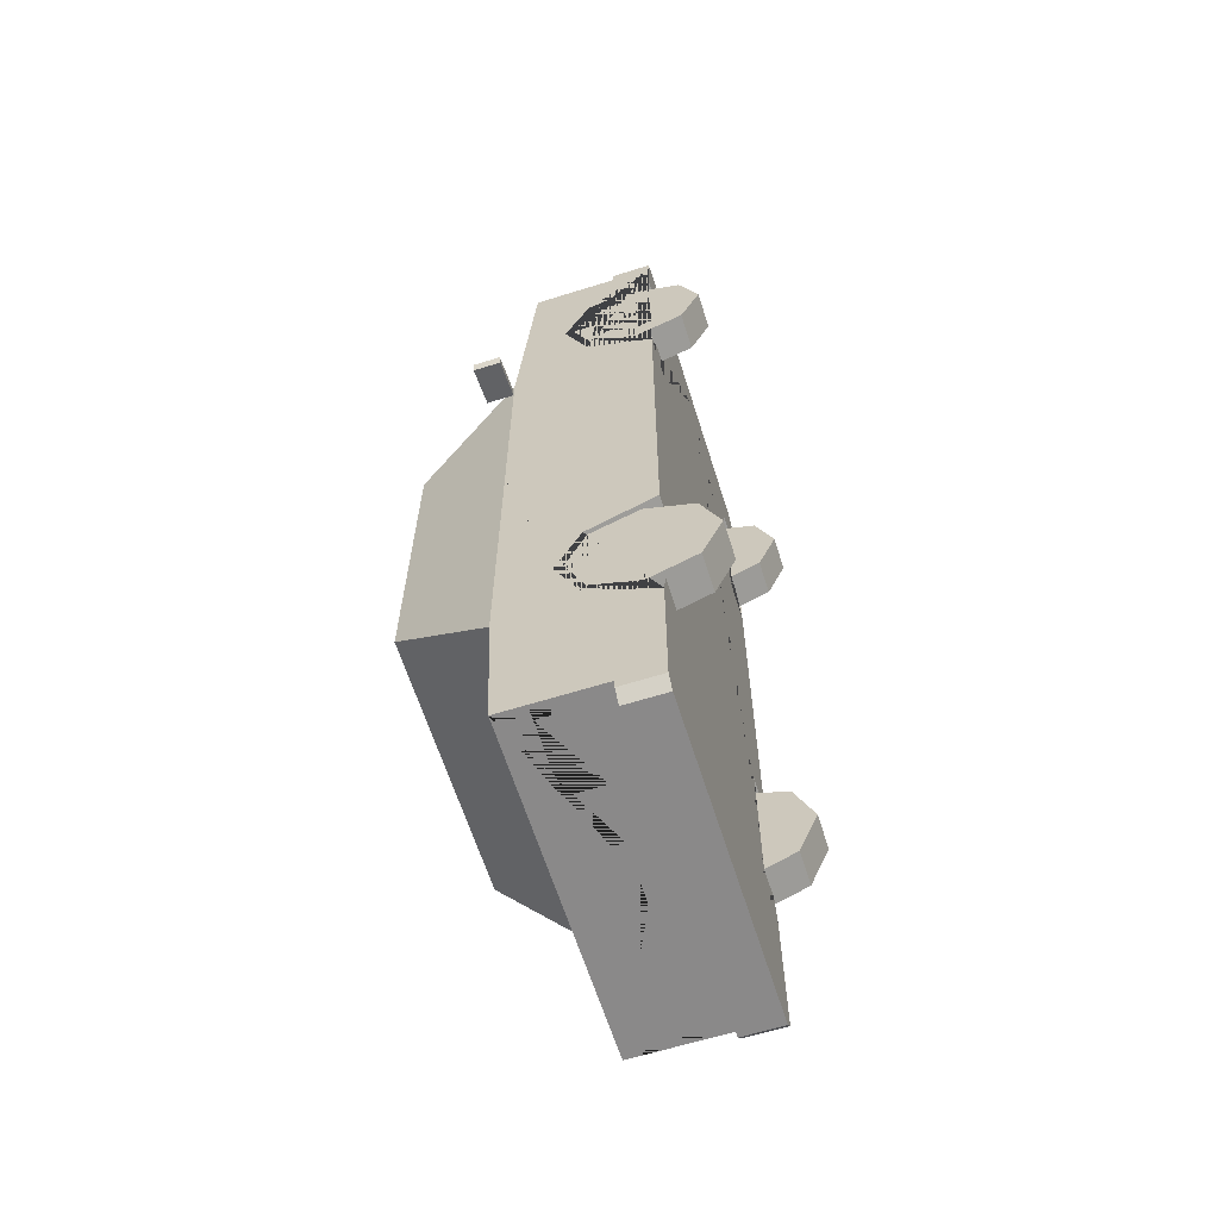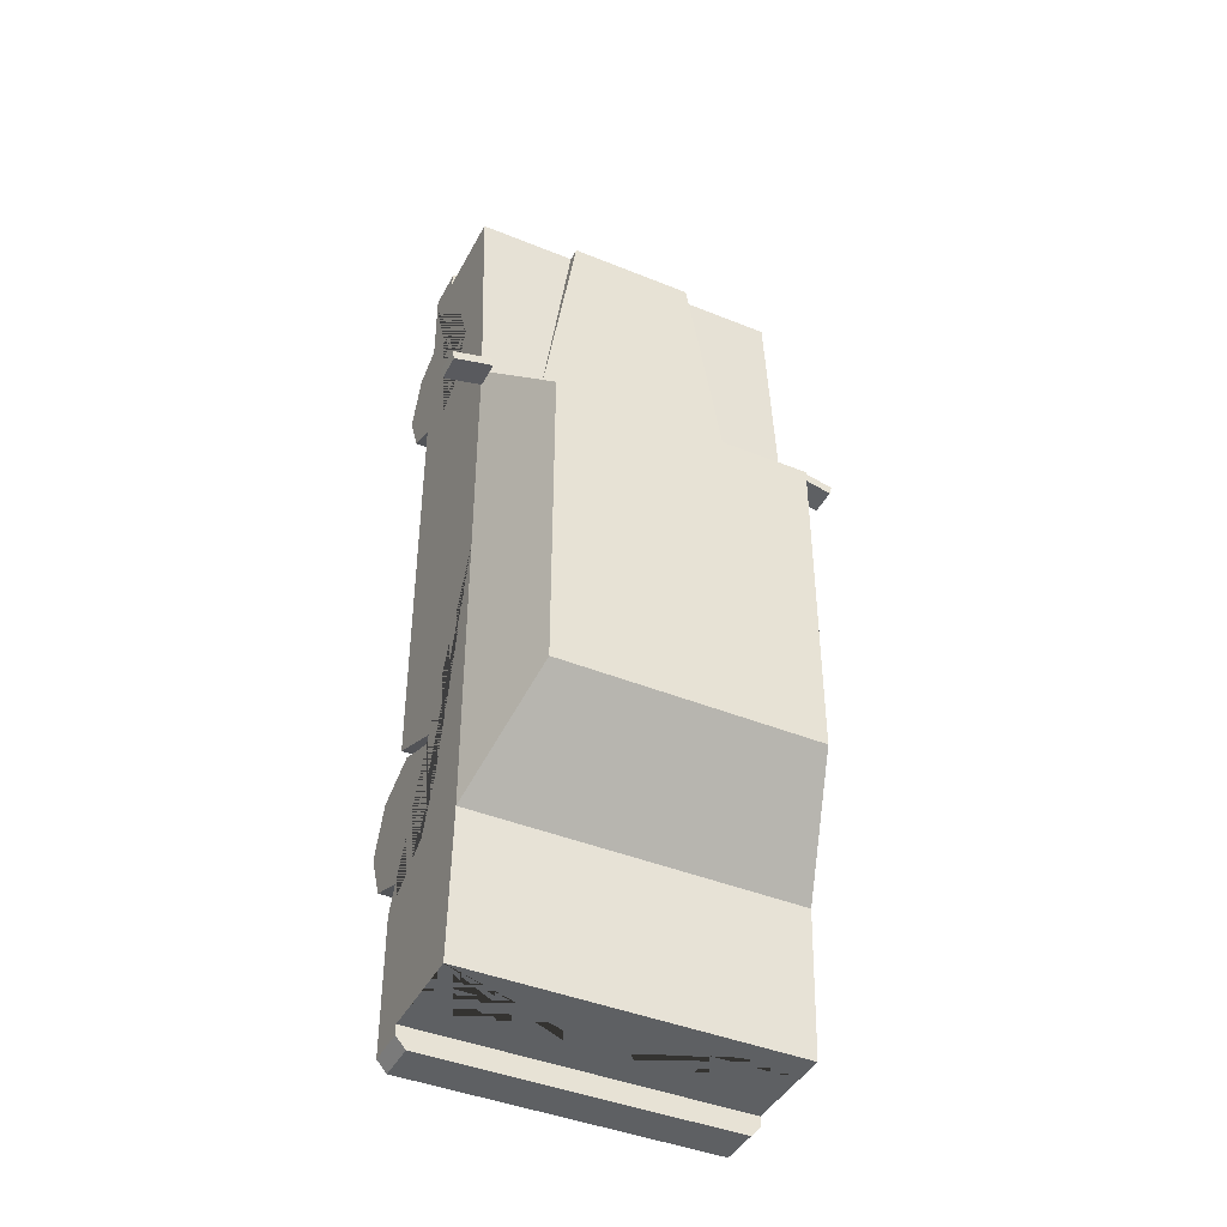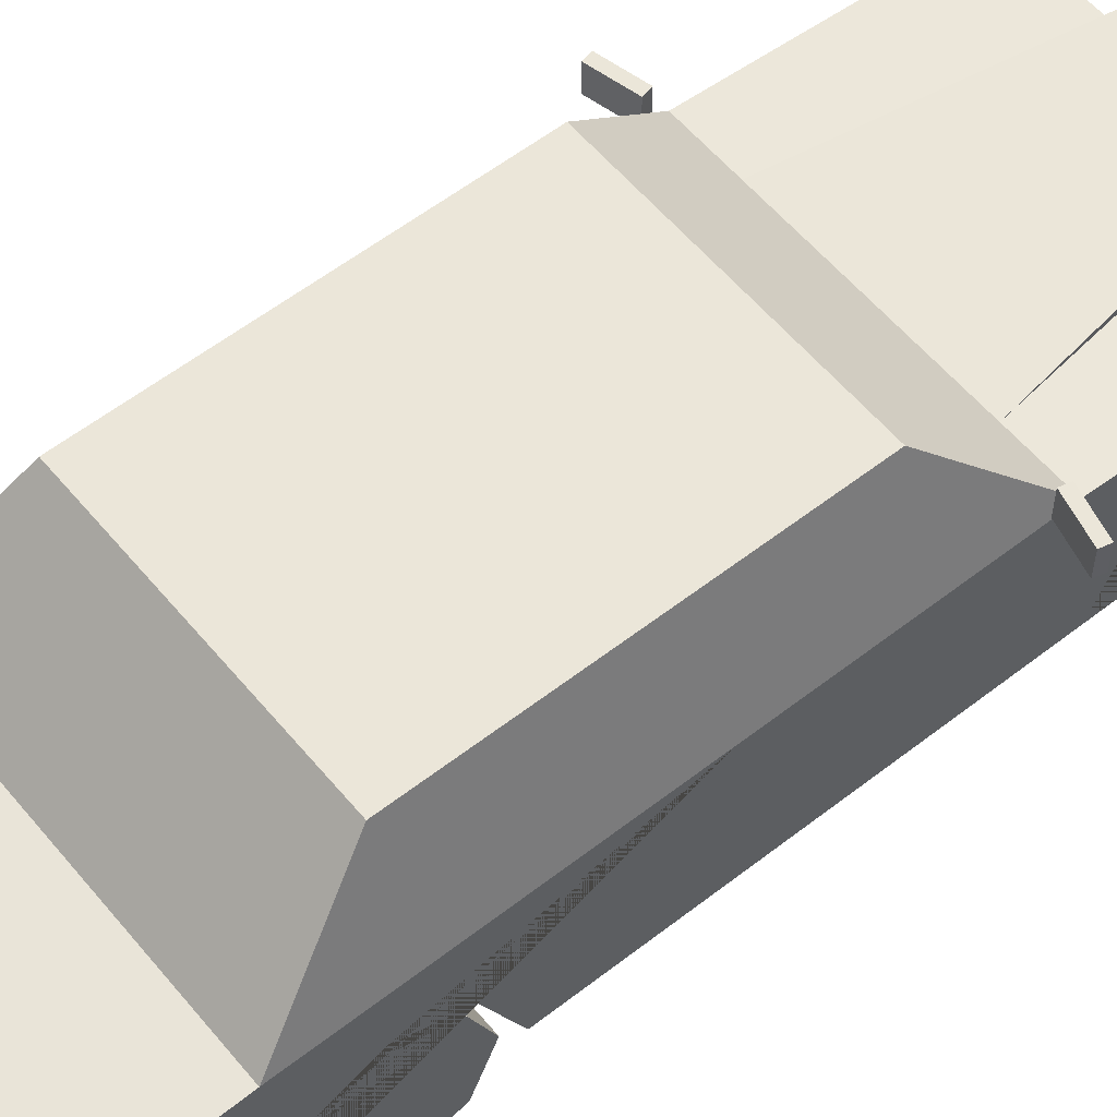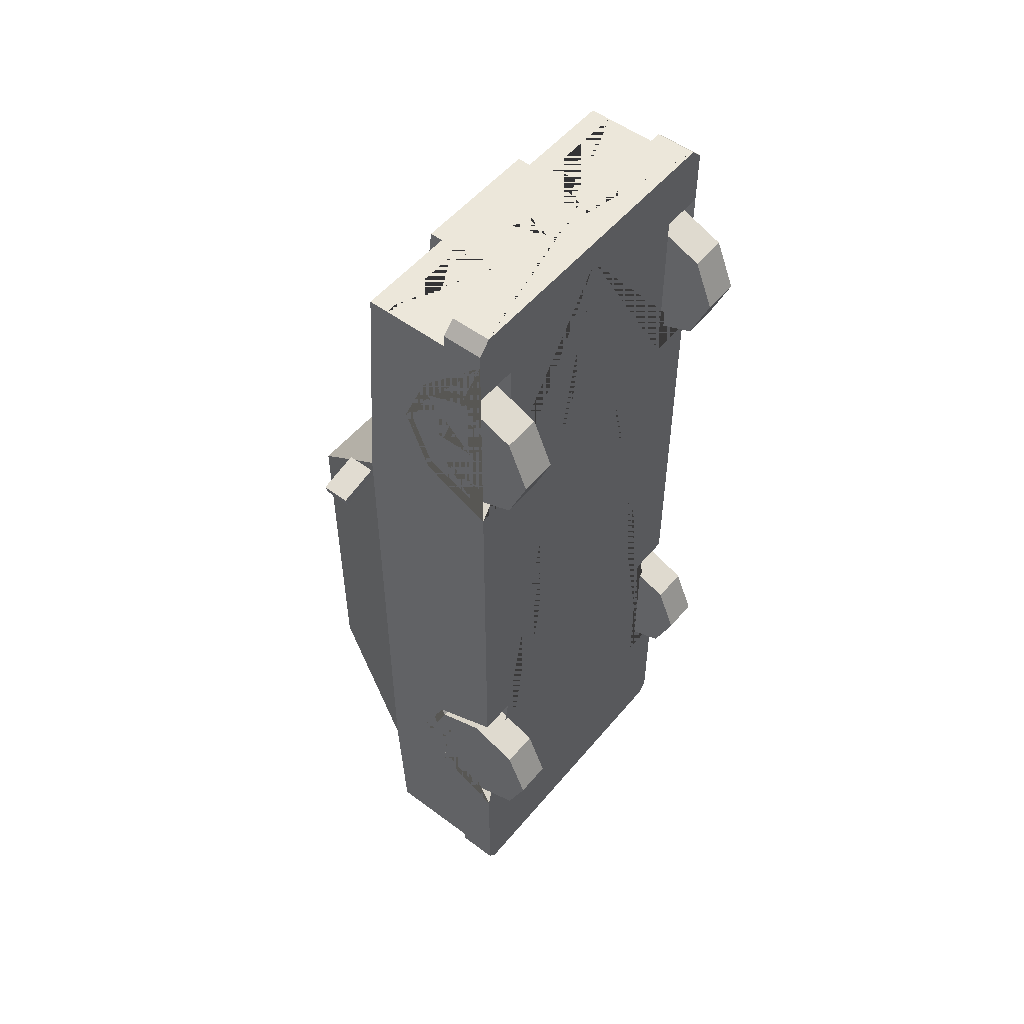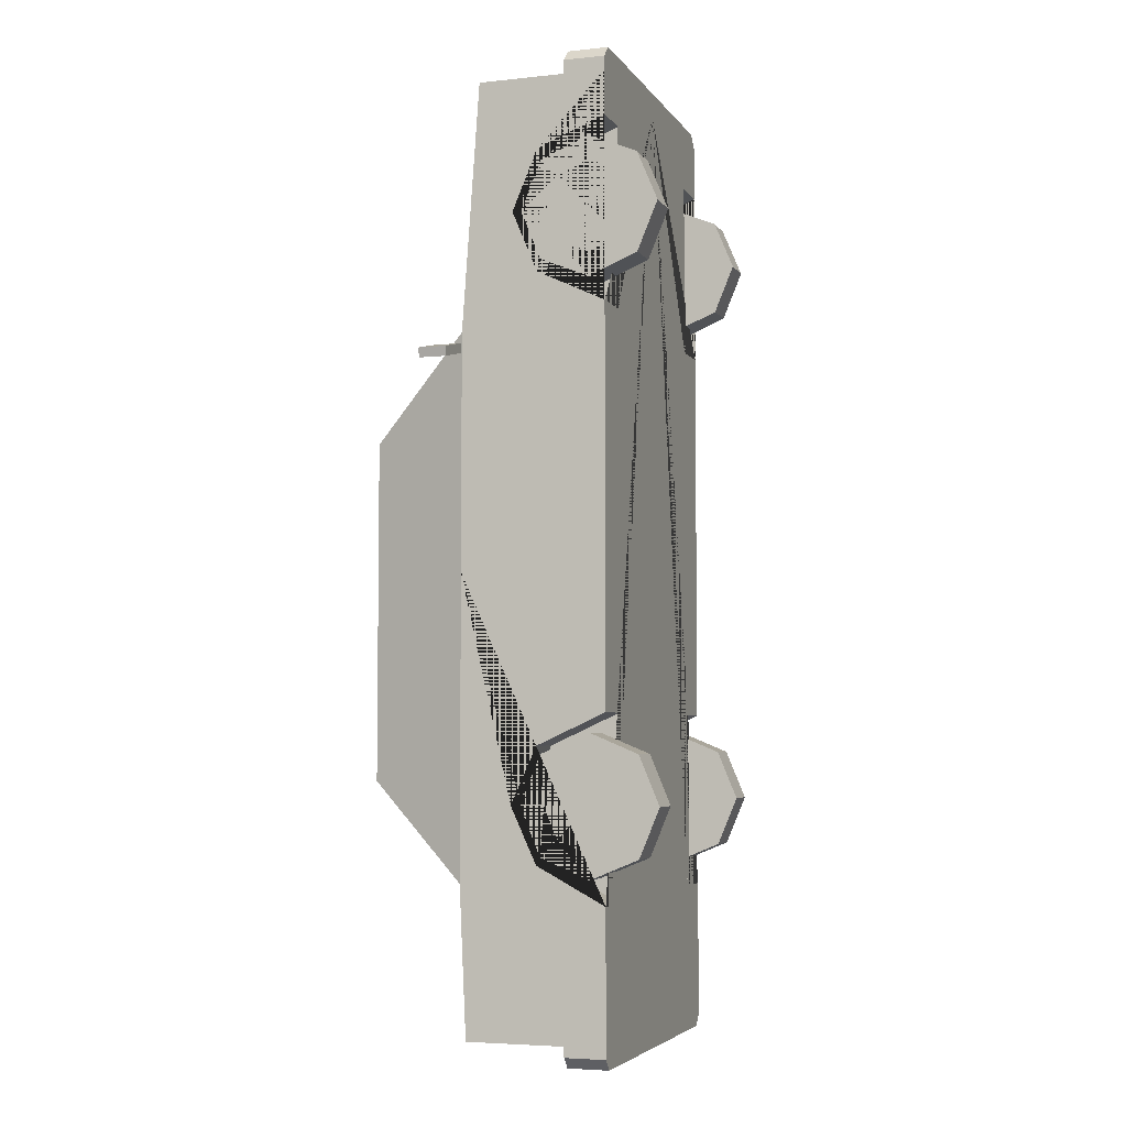
<metadata>
{"format":"obj","ext":"obj","renderer":"f3d","projection":"perspective","resolution":1024,"background":"white","views":[{"elev":-63.3,"azim":-72.5,"up":"+Z"},{"elev":-42.3,"azim":154.0,"up":"+Z"},{"elev":57.0,"azim":-129.1,"up":"+Y"},{"elev":52.8,"azim":-51.3,"up":"+Z"},{"elev":-4.8,"azim":-71.4,"up":"+Z"}]}
</metadata>
<code>
v 0.3419 0.3358 1.163
v 0.3419 0.4056 0.9946
v 0.3419 0.3358 0.8262
v 0.3419 0.3358 -0.4459
v 0.3419 0.4071 -0.6034
v 0.3419 0.3358 -0.7593
v 0.4649 0.5024 1.362
v 0.4649 0.1441 1.362
v 0.4649 0.532 -1.224
v 0.4649 0.1441 -1.224
v 0.4271 0.572 0.6526
v 0.3446 0.814 0.4119
v 0.3448 0.8134 -0.5643
v 0.4217 0.5876 -0.7769
v 0.1835 0.5024 1.362
v 0.2911 0.572 0.6526
v 0.1835 0.5396 1.362
v 0.4649 0.2583 1.362
v 0.4296 0.2583 1.435
v 0.4649 0.2583 1.4
v 0.4649 0.1441 1.4
v 0.4296 0.1441 1.435
v 0.196 0.4578 1.362
v 0.1473 0.2965 1.362
v 0.4649 0.4464 1.362
v 0.4649 0.327 1.362
v 0.2141 0.4464 1.362
v 0.2141 0.327 1.362
v 0.4336 0.4464 1.362
v 0.4336 0.327 1.362
v 0.4649 0.2583 -1.224
v 0.4649 0.1441 -0.862
v 0.4649 0.3358 -0.7593
v 0.3419 0.1441 -0.862
v 0.4649 0.4071 -0.6034
v 0.4649 0.3358 -0.4459
v 0.3419 0.1441 -0.6034
v 0.3419 0.1441 -0.3584
v 0.4649 0.1441 -0.3584
v 0.4649 0.1441 0.7355
v 0.4649 0.3358 0.8262
v 0.3419 0.1441 0.7355
v 0.4649 0.4056 0.9946
v 0.4649 0.3358 1.163
v 0.3419 0.1441 0.9946
v 0.3419 0.1441 1.24
v 0.4649 0.1441 1.24
v 0.4553 0.579 0.04058
v 0.3776 0.8069 0.04058
v 0.4649 0.1441 0.01929
v 0.4553 0.579 -0.5355
v 0.3776 0.8069 -0.3273
v 0.4649 0.3421 -1.224
v 0.4649 0.447 -1.224
v 0.2326 0.447 -1.224
v 0.2326 0.3421 -1.224
v 0.08323 0.4429 -1.224
v 0.08323 0.3532 -1.224
v 0.4267 0.3421 -1.224
v 0.4267 0.447 -1.224
v 0.4371 0.1441 -1.283
v 0.4649 0.1441 -1.252
v 0.4649 0.2583 -1.252
v 0.4371 0.2583 -1.283
v 0.3776 0.8069 0.3781
v 0.4553 0.579 0.6047
v 0.2911 0.5509 0.6735
v 0.368 0.8351 0.391
v 0.4649 0.5509 0.6735
v 0.3776 0.8069 -0.00199
v 0.4553 0.579 -0.00199
v 0.368 0.8351 -0.3409
v 0.368 0.8351 0.01929
v 0.4649 0.5509 0.01929
v 0.4649 0.5509 -0.6005
v 0.4649 0.5509 -0.8114
v 0.368 0.8351 -0.5439
v 0.07939 0.2407 1.435
v 0.07939 0.1618 1.435
v 0.02556 0.3936 1.362
v 0.02556 0.3711 1.362
v -0.3419 0.3358 1.163
v -0.3419 0.4056 0.9946
v -0.3419 0.3358 0.8262
v -0.3419 0.3358 -0.4459
v -0.3419 0.4071 -0.6034
v -0.3419 0.3358 -0.7593
v -0.4649 0.5024 1.362
v -0.4649 0.1441 1.362
v -0.4649 0.532 -1.224
v -0.4649 0.1441 -1.224
v -0.4271 0.572 0.6526
v -0.3446 0.814 0.4119
v -0.3448 0.8134 -0.5643
v -0.4217 0.5876 -0.7769
v 0 0.5024 1.362
v 0 0.1441 1.362
v 0 0.532 -1.224
v 0 0.1441 -1.224
v 0 0.5509 0.6735
v 0 0.8351 0.391
v 0 0.8351 -0.5439
v 0 0.5509 -0.8114
v -0.1835 0.5024 1.362
v -0.2911 0.572 0.6526
v 0 0.5396 1.362
v -0.1835 0.5396 1.362
v 0 0.2583 1.362
v -0.4649 0.2583 1.362
v 0 0.2583 1.435
v 0 0.1441 1.435
v -0.4296 0.2583 1.435
v -0.4649 0.2583 1.4
v -0.4649 0.1441 1.4
v -0.4296 0.1441 1.435
v 0 0.4578 1.362
v 0 0.2965 1.362
v -0.196 0.4578 1.362
v -0.1473 0.2965 1.362
v -0.4649 0.4464 1.362
v -0.4649 0.327 1.362
v -0.2141 0.4464 1.362
v -0.2141 0.327 1.362
v -0.4336 0.4464 1.362
v -0.4336 0.327 1.362
v 0 0.2583 -1.224
v -0.4649 0.2583 -1.224
v 0 0.1441 -1.283
v 0 0.2583 -1.283
v -0.4649 0.1441 -0.862
v -0.4649 0.3358 -0.7593
v -0.3419 0.1441 -0.862
v -0.4649 0.4071 -0.6034
v -0.4649 0.3358 -0.4459
v -0.3419 0.1441 -0.6034
v -0.3419 0.1441 -0.3584
v -0.4649 0.1441 -0.3584
v -0.4649 0.1441 0.7355
v -0.4649 0.3358 0.8262
v -0.3419 0.1441 0.7355
v -0.4649 0.4056 0.9946
v -0.4649 0.3358 1.163
v -0.3419 0.1441 0.9946
v -0.3419 0.1441 1.24
v -0.4649 0.1441 1.24
v -0.4553 0.579 0.04058
v -0.3776 0.8069 0.04058
v -0.4649 0.1441 0.01929
v -0.4553 0.579 -0.5355
v -0.3776 0.8069 -0.3273
v -0.4649 0.3421 -1.224
v -0.4649 0.447 -1.224
v -0.2326 0.447 -1.224
v -0.2326 0.3421 -1.224
v 0 0.3532 -1.224
v 0 0.4429 -1.224
v -0.08323 0.4429 -1.224
v -0.08323 0.3532 -1.224
v -0.4267 0.3421 -1.224
v -0.4267 0.447 -1.224
v -0.4371 0.1441 -1.283
v -0.4649 0.1441 -1.252
v -0.4649 0.2583 -1.252
v -0.4371 0.2583 -1.283
v -0.3776 0.8069 0.3781
v -0.4553 0.579 0.6047
v 0 0.814 0.4119
v 0 0.572 0.6526
v -0.2911 0.5509 0.6735
v -0.368 0.8351 0.391
v -0.4649 0.5509 0.6735
v -0.3776 0.8069 -0.00199
v -0.4553 0.579 -0.00199
v -0.368 0.8351 -0.3409
v -0.368 0.8351 0.01929
v -0.4649 0.5509 0.01929
v -0.4649 0.5509 -0.6005
v -0.4649 0.5509 -0.8114
v -0.368 0.8351 -0.5439
v 0 0.5876 -0.7769
v 0 0.8134 -0.5643
v 0 0.2407 1.435
v 0 0.1618 1.435
v -0.07939 0.2407 1.435
v -0.07939 0.1618 1.435
v 0 0.4108 1.362
v 0 0.354 1.362
v -0.02556 0.3936 1.362
v -0.02556 0.3711 1.362
v 0.4692 0.5524 0.6426
v 0.4692 0.63 0.6426
v 0.4629 0.5524 0.6165
v 0.4629 0.63 0.6165
v 0.582 0.5524 0.6153
v 0.582 0.63 0.6153
v 0.5757 0.5524 0.5893
v 0.5757 0.63 0.5893
v -0.4692 0.5524 0.6426
v -0.4692 0.63 0.6426
v -0.4629 0.5524 0.6165
v -0.4629 0.63 0.6165
v -0.582 0.5524 0.6153
v -0.582 0.63 0.6153
v -0.5757 0.5524 0.5893
v -0.5757 0.63 0.5893
f 1 2 43 44
f 2 3 41 43
f 3 42 40 41
f 4 5 35 36
f 5 6 33 35
f 6 34 32 33
f 65 66 48 49
f 76 9 98 103
f 11 12 167 168 16
f 13 14 180 181
f 97 8 21 22 111
f 68 73 72 77 102 101
f 97 99 10 32 34 37 38 39 50 40 42 45 46 47 8
f 9 54 60 55 56 59 53 31 126 155 58 57 156 98
f 7 69 67 15
f 17 67 100 106
f 15 67 17
f 96 15 17 106
f 18 108 110 19 20
f 108 18 26 30 28 27 29 25 7 15 96 116 23 24 117
f 8 18 20 21
f 19 22 21 20
f 22 19 110 182 78 79 183 111
f 117 24 23 116 186 80 81 187
f 25 29 30 26
f 30 29 27 28
f 126 31 63 64 129
f 31 10 62 63
f 10 99 128 61 62
f 8 47 44 43 41 40 50 74 69 7 25 26 18
f 37 4 38
f 37 5 4
f 37 6 5
f 38 4 36 39
f 34 6 37
f 45 1 46
f 45 2 1
f 45 3 2
f 46 1 44 47
f 42 3 45
f 70 71 51 52
f 74 50 39 36 35 33 32 10 31 53 54 9 76 75
f 72 75 76 77
f 53 59 60 54
f 156 57 58 155
f 60 59 56 55
f 61 64 63 62
f 129 64 61 128
f 12 11 69 68
f 11 16 67 69
f 167 12 68 101
f 16 168 100 67
f 66 65 68 69
f 65 49 73 68
f 48 66 69 74
f 49 48 74 73
f 70 52 72 73
f 71 70 73 74
f 51 71 74 75
f 52 51 75 72
f 14 13 77 76
f 180 14 76 103
f 13 181 102 77
f 183 79 78 182
f 187 81 80 186
f 82 142 141 83
f 83 141 139 84
f 84 139 138 140
f 85 134 133 86
f 86 133 131 87
f 87 131 130 132
f 165 147 146 166
f 178 103 98 90
f 92 105 168 167 93
f 94 181 180 95
f 97 111 115 114 89
f 170 101 102 179 174 175
f 97 89 145 144 143 140 138 148 137 136 135 132 130 91 99
f 90 98 156 157 158 155 126 127 151 159 154 153 160 152
f 88 104 169 171
f 107 106 100 169
f 104 107 169
f 96 106 107 104
f 109 113 112 110 108
f 108 117 119 118 116 96 104 88 120 124 122 123 125 121 109
f 89 114 113 109
f 112 113 114 115
f 115 111 183 185 184 182 110 112
f 117 187 189 188 186 116 118 119
f 120 121 125 124
f 125 123 122 124
f 126 129 164 163 127
f 127 163 162 91
f 91 162 161 128 99
f 89 109 121 120 88 171 176 148 138 139 141 142 145
f 135 136 85
f 135 85 86
f 135 86 87
f 136 137 134 85
f 132 135 87
f 143 144 82
f 143 82 83
f 143 83 84
f 144 145 142 82
f 140 143 84
f 172 150 149 173
f 176 177 178 90 152 151 127 91 130 131 133 134 137 148
f 174 179 178 177
f 151 152 160 159
f 156 155 158 157
f 160 153 154 159
f 161 162 163 164
f 129 128 161 164
f 93 170 171 92
f 92 171 169 105
f 167 101 170 93
f 105 169 100 168
f 166 171 170 165
f 165 170 175 147
f 146 176 171 166
f 147 175 176 146
f 172 175 174 150
f 173 176 175 172
f 149 177 176 173
f 150 174 177 149
f 95 178 179 94
f 180 103 178 95
f 94 179 102 181
f 183 182 184 185
f 187 186 188 189
f 190 191 193 192
f 192 193 197 196
f 196 197 195 194
f 194 195 191 190
f 192 196 194 190
f 197 193 191 195
f 198 200 201 199
f 200 204 205 201
f 204 202 203 205
f 202 198 199 203
f 200 198 202 204
f 205 203 199 201
v 0.361 0.1891 0.9946
v 0.4649 0.1891 0.9946
v 0.361 0.1891 0.8027
v 0.4649 0.1891 0.8027
v 0.361 0.05343 0.8589
v 0.4649 0.05343 0.8589
v 0.361 -0.002775 0.9946
v 0.4649 -0.002775 0.9946
v 0.361 0.05343 1.13
v 0.4649 0.05343 1.13
v 0.361 0.1891 1.187
v 0.4649 0.1891 1.187
v 0.361 0.3248 1.13
v 0.4649 0.3248 1.13
v 0.361 0.381 0.9946
v 0.4649 0.381 0.9946
v 0.361 0.3248 0.8589
v 0.4649 0.3248 0.8589
v 0.4649 0.1005 0.9061
v 0.4649 0.1891 0.8694
v 0.4649 0.06385 0.9946
v 0.4649 0.1005 1.083
v 0.4649 0.1891 1.12
v 0.4649 0.2777 1.083
v 0.4649 0.3144 0.9946
v 0.4649 0.2777 0.9061
f 206 208 210
f 207 224 225
f 208 209 211 210
f 206 210 212
f 207 226 224
f 210 211 213 212
f 206 212 214
f 207 227 226
f 212 213 215 214
f 206 214 216
f 207 228 227
f 214 215 217 216
f 206 216 218
f 207 229 228
f 216 217 219 218
f 206 218 220
f 207 230 229
f 218 219 221 220
f 206 220 222
f 207 231 230
f 220 221 223 222
f 206 222 208
f 207 225 231
f 222 223 209 208
f 225 224 211 209
f 224 226 213 211
f 226 227 215 213
f 227 228 217 215
f 228 229 219 217
f 229 230 221 219
f 230 231 223 221
f 231 225 209 223
v 0.361 0.1891 -0.6034
v 0.4649 0.1891 -0.6034
v 0.361 0.1891 -0.7953
v 0.4649 0.1891 -0.7953
v 0.361 0.05343 -0.7391
v 0.4649 0.05343 -0.7391
v 0.361 -0.002775 -0.6034
v 0.4649 -0.002775 -0.6034
v 0.361 0.05343 -0.4677
v 0.4649 0.05343 -0.4677
v 0.361 0.1891 -0.4115
v 0.4649 0.1891 -0.4115
v 0.361 0.3248 -0.4677
v 0.4649 0.3248 -0.4677
v 0.361 0.381 -0.6034
v 0.4649 0.381 -0.6034
v 0.361 0.3248 -0.7391
v 0.4649 0.3248 -0.7391
v 0.4649 0.1005 -0.6919
v 0.4649 0.1891 -0.7286
v 0.4649 0.06385 -0.6034
v 0.4649 0.1005 -0.5148
v 0.4649 0.1891 -0.4781
v 0.4649 0.2777 -0.5148
v 0.4649 0.3144 -0.6034
v 0.4649 0.2777 -0.6919
f 232 234 236
f 233 250 251
f 234 235 237 236
f 232 236 238
f 233 252 250
f 236 237 239 238
f 232 238 240
f 233 253 252
f 238 239 241 240
f 232 240 242
f 233 254 253
f 240 241 243 242
f 232 242 244
f 233 255 254
f 242 243 245 244
f 232 244 246
f 233 256 255
f 244 245 247 246
f 232 246 248
f 233 257 256
f 246 247 249 248
f 232 248 234
f 233 251 257
f 248 249 235 234
f 251 250 237 235
f 250 252 239 237
f 252 253 241 239
f 253 254 243 241
f 254 255 245 243
f 255 256 247 245
f 256 257 249 247
f 257 251 235 249
v -0.361 0.1891 0.9946
v -0.4649 0.1891 0.9946
v -0.361 0.1891 0.8027
v -0.4649 0.1891 0.8027
v -0.361 0.05343 0.8589
v -0.4649 0.05343 0.8589
v -0.361 -0.002775 0.9946
v -0.4649 -0.002775 0.9946
v -0.361 0.05343 1.13
v -0.4649 0.05343 1.13
v -0.361 0.1891 1.187
v -0.4649 0.1891 1.187
v -0.361 0.3248 1.13
v -0.4649 0.3248 1.13
v -0.361 0.381 0.9946
v -0.4649 0.381 0.9946
v -0.361 0.3248 0.8589
v -0.4649 0.3248 0.8589
v -0.4649 0.1005 0.9061
v -0.4649 0.1891 0.8694
v -0.4649 0.06385 0.9946
v -0.4649 0.1005 1.083
v -0.4649 0.1891 1.12
v -0.4649 0.2777 1.083
v -0.4649 0.3144 0.9946
v -0.4649 0.2777 0.9061
f 258 262 260
f 259 277 276
f 260 262 263 261
f 258 264 262
f 259 276 278
f 262 264 265 263
f 258 266 264
f 259 278 279
f 264 266 267 265
f 258 268 266
f 259 279 280
f 266 268 269 267
f 258 270 268
f 259 280 281
f 268 270 271 269
f 258 272 270
f 259 281 282
f 270 272 273 271
f 258 274 272
f 259 282 283
f 272 274 275 273
f 258 260 274
f 259 283 277
f 274 260 261 275
f 277 261 263 276
f 276 263 265 278
f 278 265 267 279
f 279 267 269 280
f 280 269 271 281
f 281 271 273 282
f 282 273 275 283
f 283 275 261 277
v -0.361 0.1891 -0.6034
v -0.4649 0.1891 -0.6034
v -0.361 0.1891 -0.7953
v -0.4649 0.1891 -0.7953
v -0.361 0.05343 -0.7391
v -0.4649 0.05343 -0.7391
v -0.361 -0.002775 -0.6034
v -0.4649 -0.002775 -0.6034
v -0.361 0.05343 -0.4677
v -0.4649 0.05343 -0.4677
v -0.361 0.1891 -0.4115
v -0.4649 0.1891 -0.4115
v -0.361 0.3248 -0.4677
v -0.4649 0.3248 -0.4677
v -0.361 0.381 -0.6034
v -0.4649 0.381 -0.6034
v -0.361 0.3248 -0.7391
v -0.4649 0.3248 -0.7391
v -0.4649 0.1005 -0.6919
v -0.4649 0.1891 -0.7286
v -0.4649 0.06385 -0.6034
v -0.4649 0.1005 -0.5148
v -0.4649 0.1891 -0.4781
v -0.4649 0.2777 -0.5148
v -0.4649 0.3144 -0.6034
v -0.4649 0.2777 -0.6919
f 284 288 286
f 285 303 302
f 286 288 289 287
f 284 290 288
f 285 302 304
f 288 290 291 289
f 284 292 290
f 285 304 305
f 290 292 293 291
f 284 294 292
f 285 305 306
f 292 294 295 293
f 284 296 294
f 285 306 307
f 294 296 297 295
f 284 298 296
f 285 307 308
f 296 298 299 297
f 284 300 298
f 285 308 309
f 298 300 301 299
f 284 286 300
f 285 309 303
f 300 286 287 301
f 303 287 289 302
f 302 289 291 304
f 304 291 293 305
f 305 293 295 306
f 306 295 297 307
f 307 297 299 308
f 308 299 301 309
f 309 301 287 303

</code>
